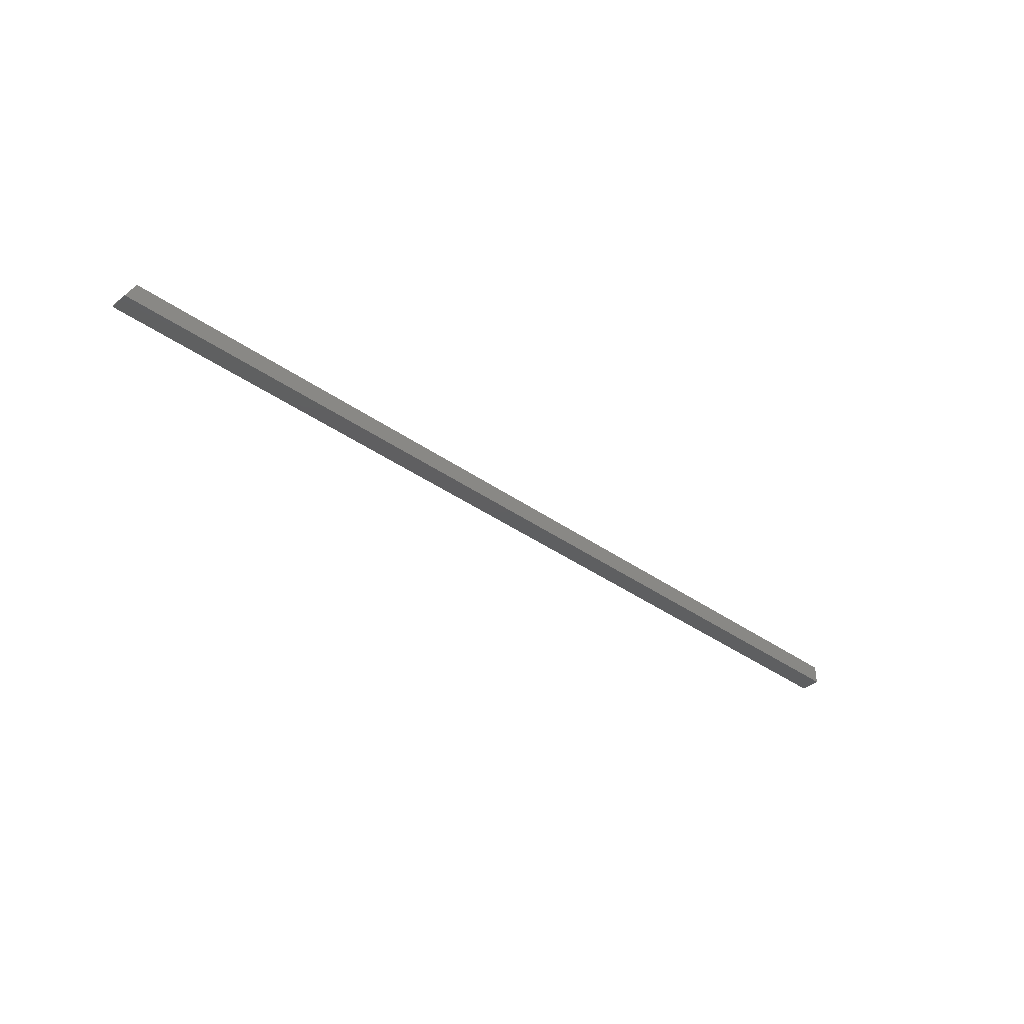
<metadata>
{"format":"stl","ext":"stl","renderer":"f3d","projection":"perspective","resolution":1024,"background":"white","views":[{"elev":-38.0,"azim":137.8,"up":"+Z"}]}
</metadata>
<code>
# stl→obj: 12 verts, 20 faces
v 0 0.01365 0.01562
v 0 0.01365 0.001974
v 0.7422 0.01365 0.01562
v 0.749 0.01365 0.001974
v 0 0.01562 0.01562
v 0.7422 0.01562 0.01562
v 0 0.01562 -9.568e-19
v 0.75 0.01562 -9.568e-19
v 0 1.209e-19 0.001974
v 0 0 0
v 0.75 0 0.001974
v 0.75 0 0
f 1 2 3
f 3 2 4
f 5 1 6
f 6 1 3
f 7 5 8
f 8 5 6
f 9 10 11
f 11 10 12
f 2 9 4
f 4 9 11
f 10 7 12
f 12 7 8
f 4 11 12
f 4 12 8
f 4 8 6
f 4 6 3
f 10 2 7
f 2 5 7
f 1 5 2
f 9 2 10

</code>
